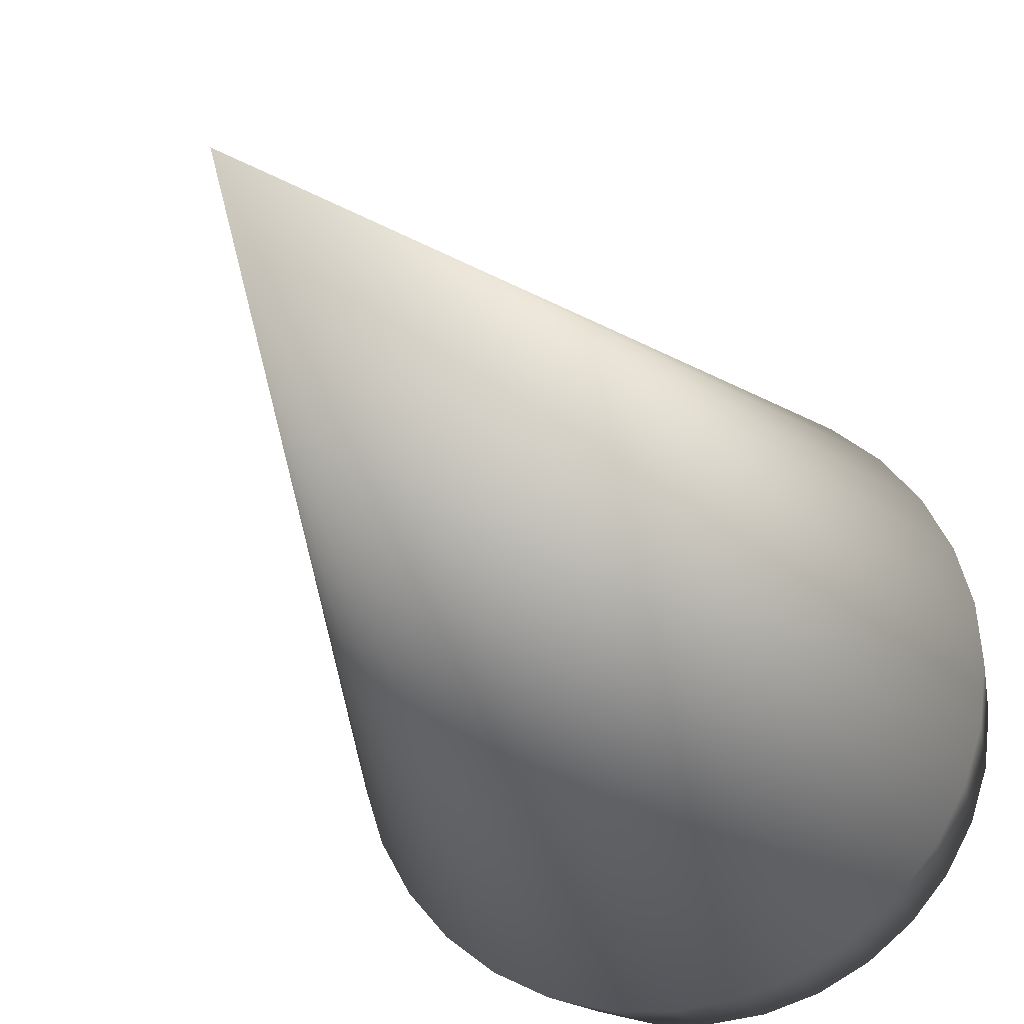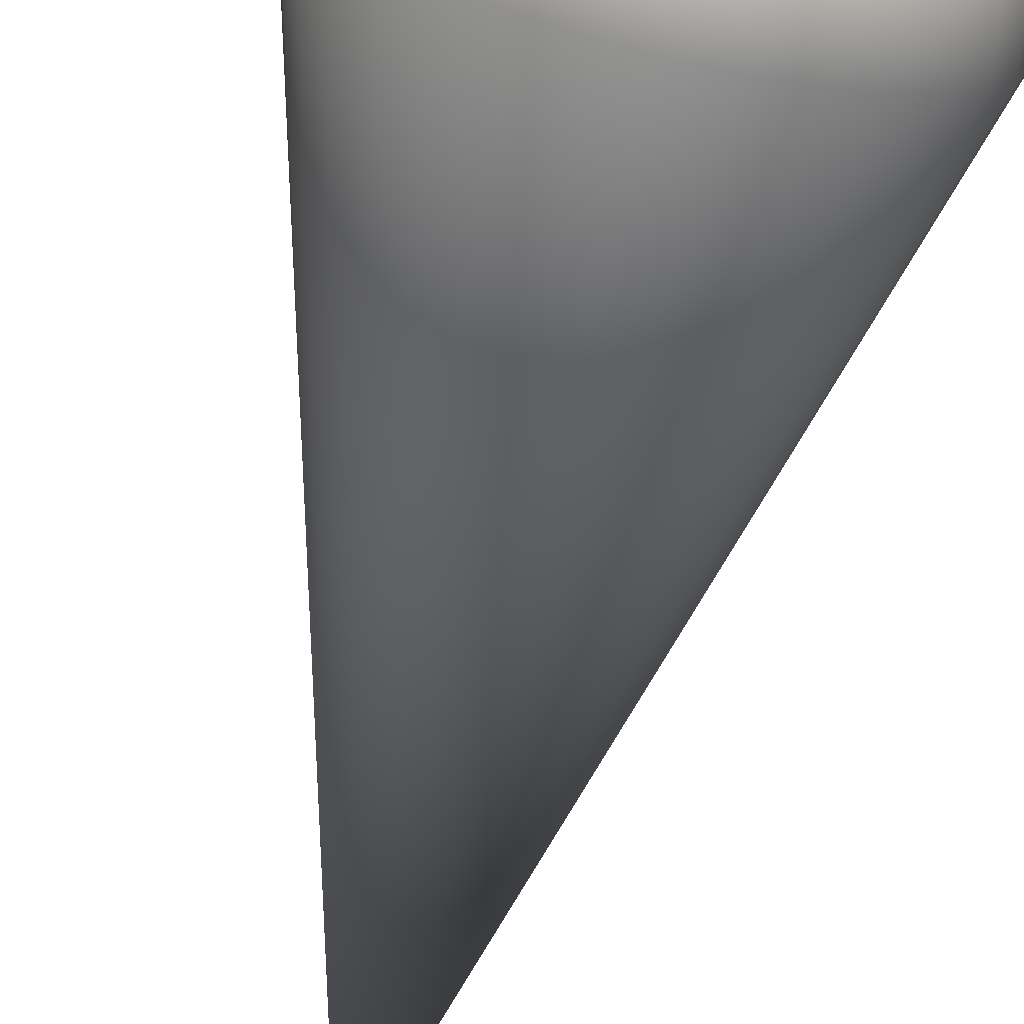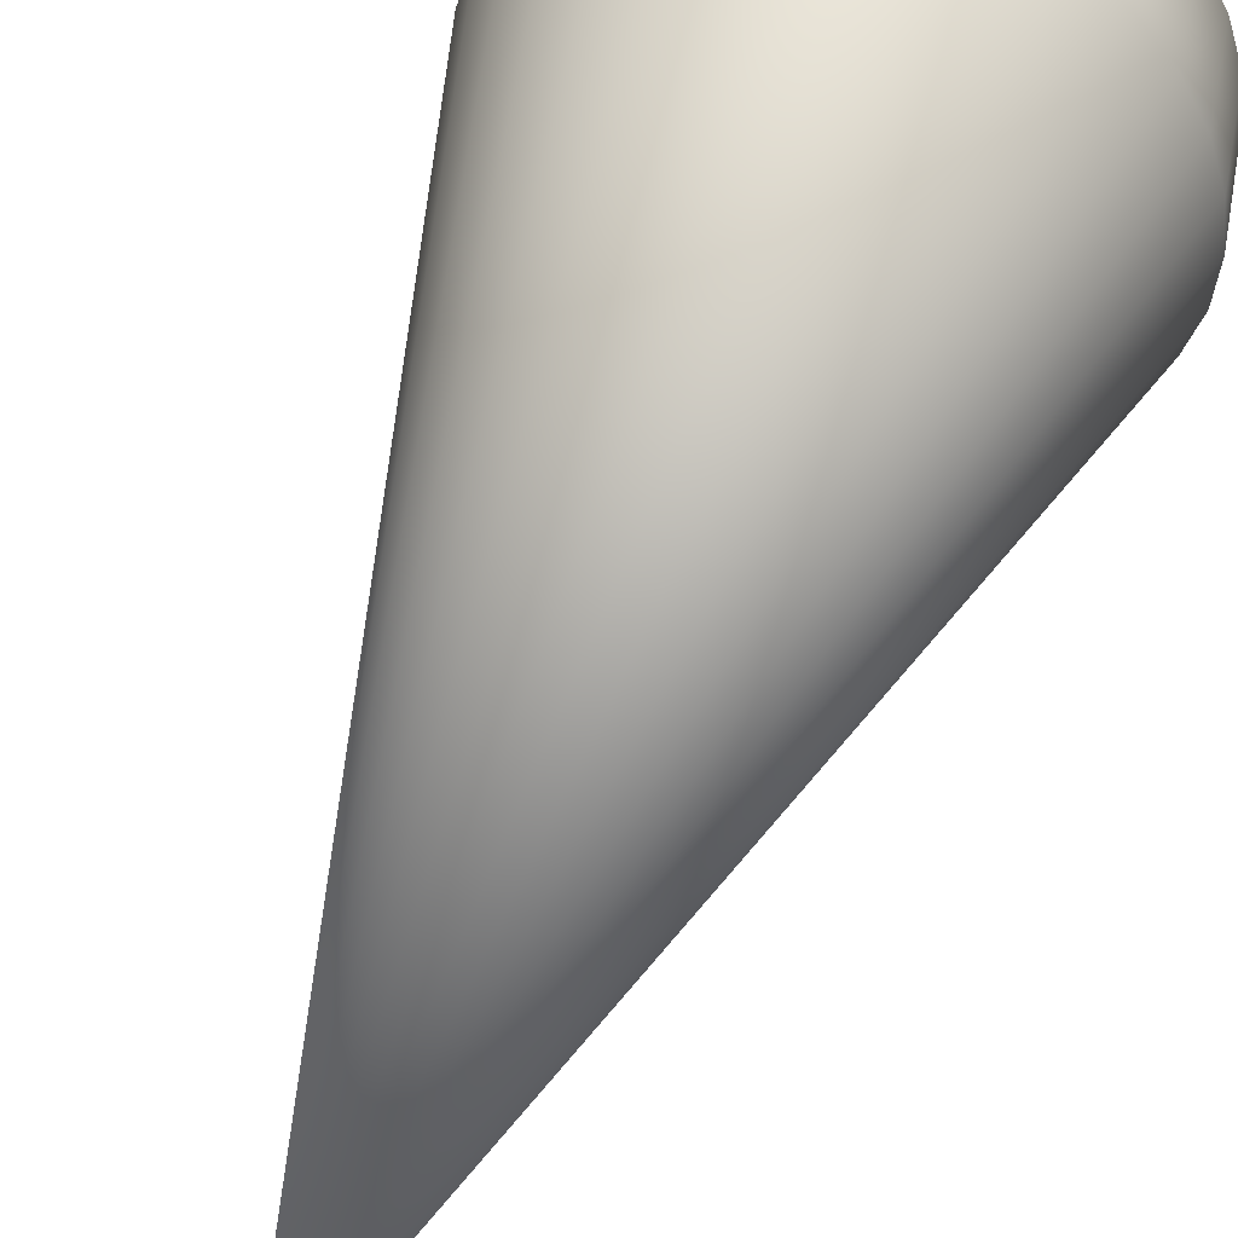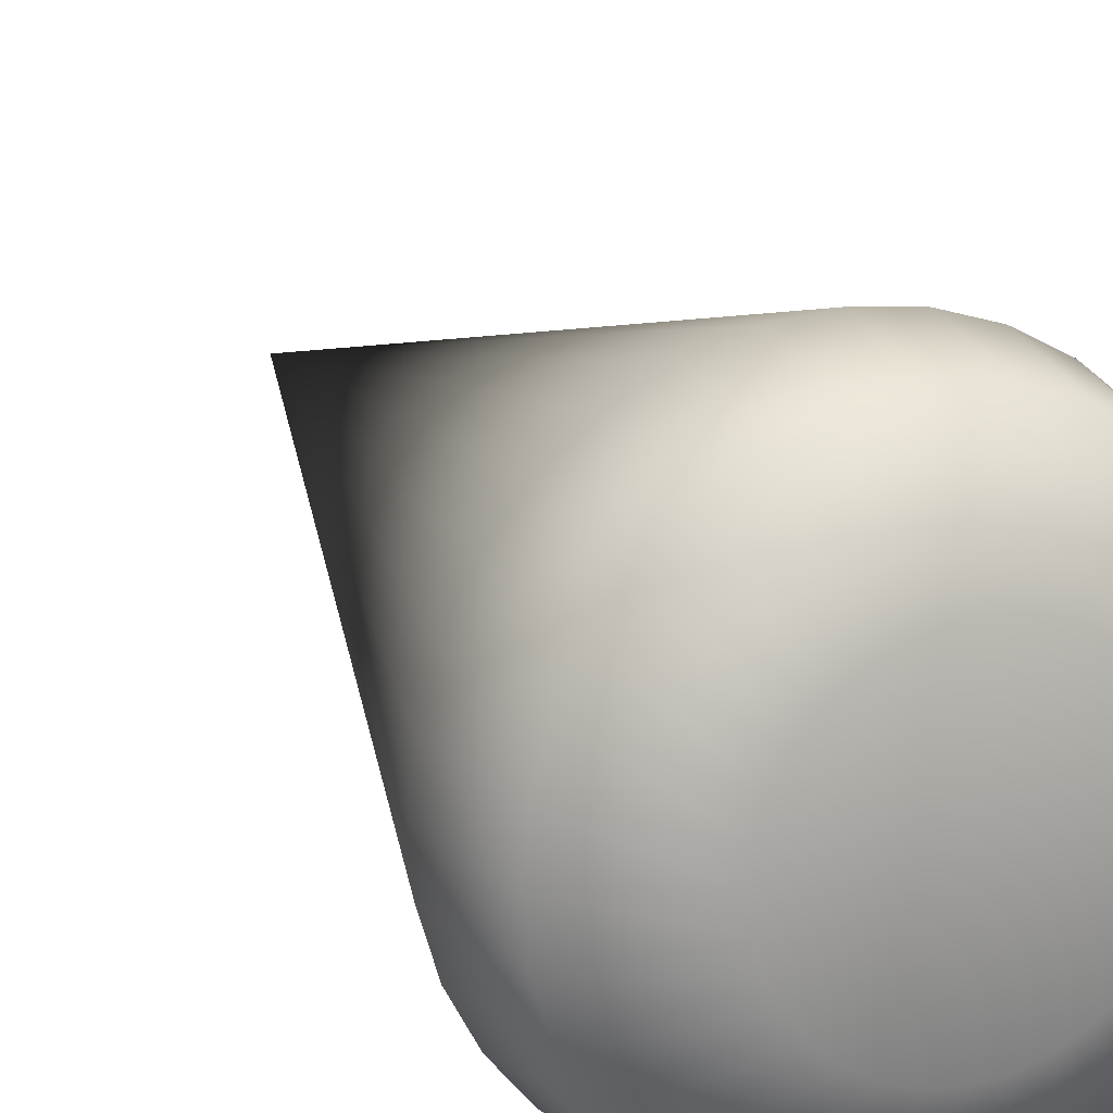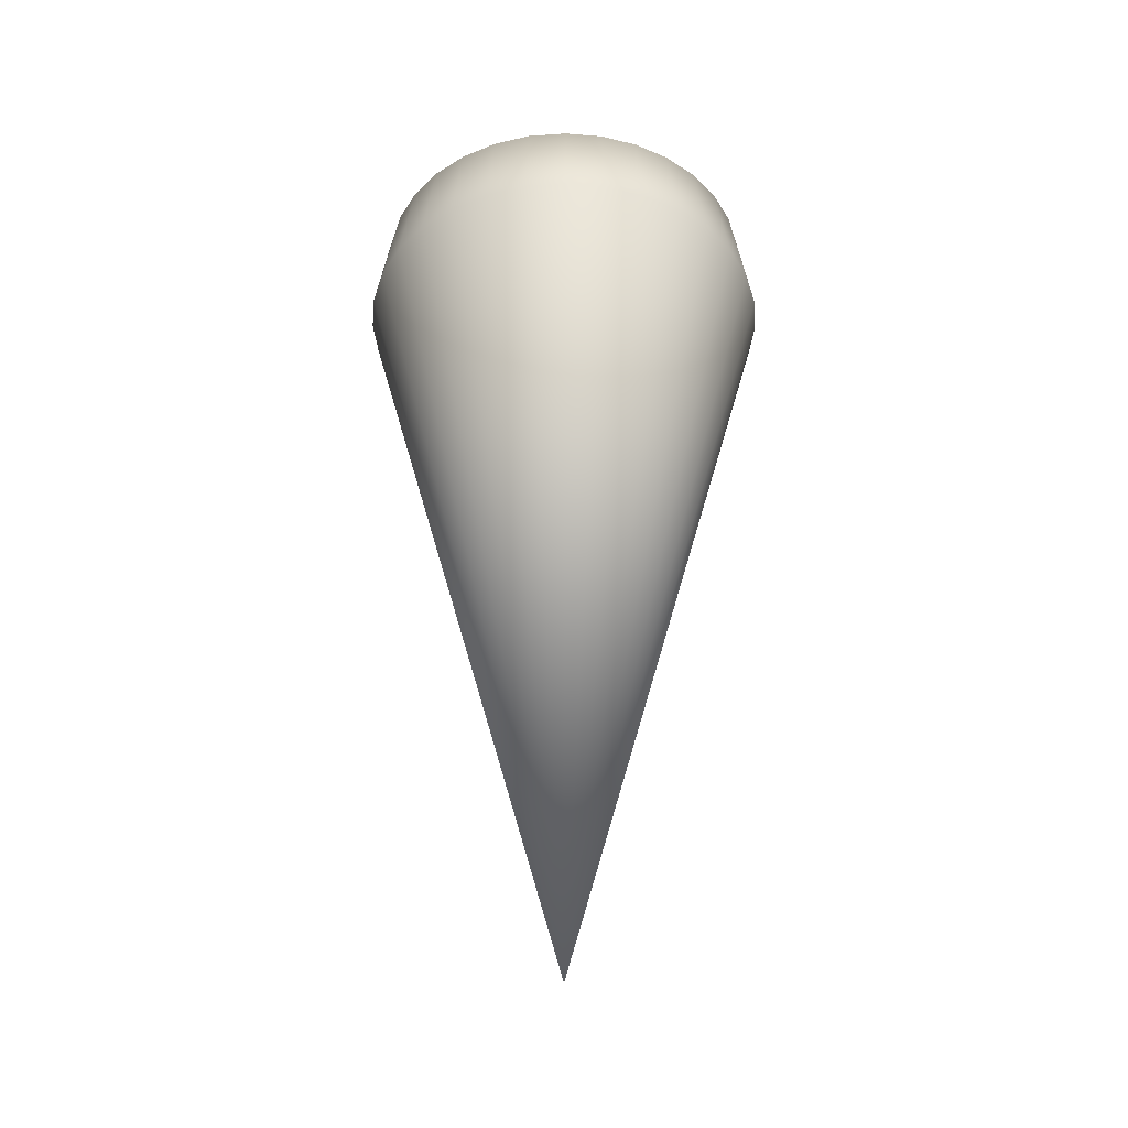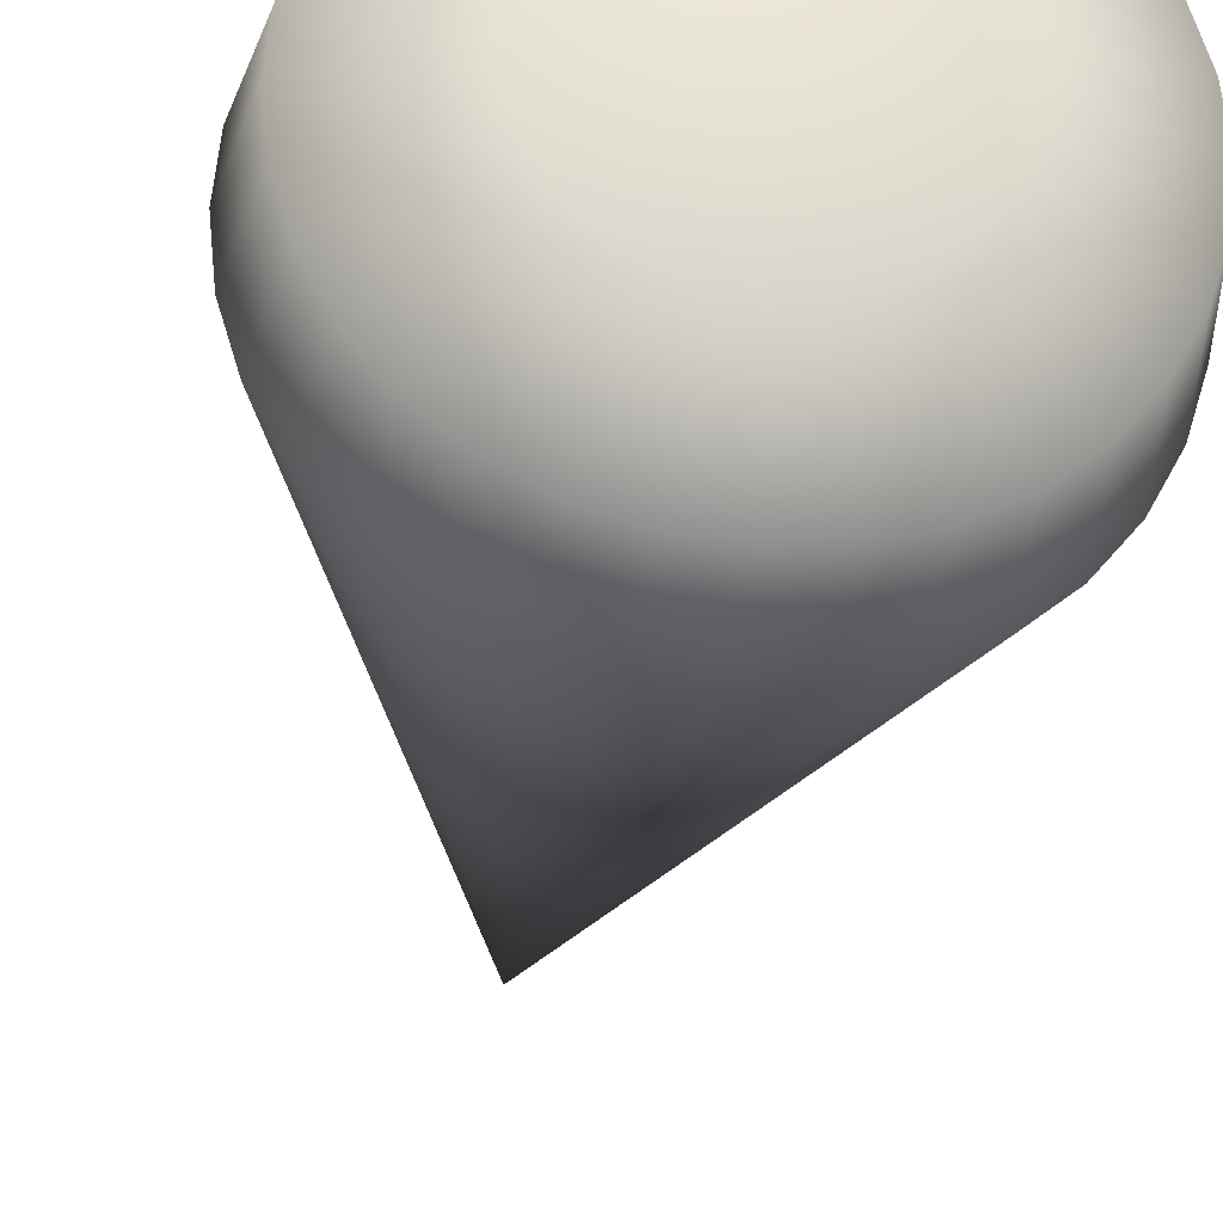
<metadata>
{"format":"obj","ext":"obj","renderer":"f3d","projection":"perspective","resolution":1024,"background":"white","views":[{"elev":-22.7,"azim":17.7,"up":"+Z"},{"elev":-69.1,"azim":166.4,"up":"+Z"},{"elev":50.6,"azim":19.5,"up":"+Z"},{"elev":17.5,"azim":157.0,"up":"+Z"},{"elev":-37.2,"azim":67.1,"up":"+Y"},{"elev":-27.9,"azim":172.3,"up":"+Z"}]}
</metadata>
<code>
o Cylinder
v 0 -1.3 0
v -0 0.8 -0.2464
v 0 0.4977 -0.4801
v -0 0.7114 -0.4451
v 0.04808 0.8 -0.2417
v 0.09365 0.4977 -0.4708
v 0.08683 0.7114 -0.4365
v 0.09431 0.8 -0.2277
v 0.1837 0.4977 -0.4435
v 0.1703 0.7114 -0.4112
v 0.1369 0.8 -0.2049
v 0.2667 0.4977 -0.3992
v 0.2473 0.7114 -0.3701
v 0.1743 0.8 -0.1743
v 0.3394 0.4977 -0.3394
v 0.3147 0.7114 -0.3147
v 0.2049 0.8 -0.1369
v 0.3992 0.4977 -0.2667
v 0.3701 0.7114 -0.2473
v 0.2277 0.8 -0.09431
v 0.4435 0.4977 -0.1837
v 0.4112 0.7114 -0.1703
v 0.2417 0.8 -0.04808
v 0.4708 0.4977 -0.09365
v 0.4365 0.7114 -0.08683
v 0.2464 0.8 0
v 0.4801 0.4977 0
v 0.4451 0.7114 0
v 0.2417 0.8 0.04808
v 0.4708 0.4977 0.09365
v 0.4365 0.7114 0.08683
v 0.2277 0.8 0.09431
v 0.4435 0.4977 0.1837
v 0.4112 0.7114 0.1703
v 0.2049 0.8 0.1369
v 0.3992 0.4977 0.2667
v 0.3701 0.7114 0.2473
v 0.1743 0.8 0.1743
v 0.3394 0.4977 0.3394
v 0.3147 0.7114 0.3147
v 0.1369 0.8 0.2049
v 0.2667 0.4977 0.3992
v 0.2473 0.7114 0.3701
v 0.09431 0.8 0.2277
v 0.1837 0.4977 0.4435
v 0.1703 0.7114 0.4112
v 0.04808 0.8 0.2417
v 0.09365 0.4977 0.4708
v 0.08683 0.7114 0.4365
v 0 0.8 0.2464
v -0 0.4977 0.4801
v 0 0.7114 0.4451
v -0.04808 0.8 0.2417
v -0.09365 0.4977 0.4708
v -0.08683 0.7114 0.4365
v -0.09431 0.8 0.2277
v -0.1837 0.4977 0.4435
v -0.1703 0.7114 0.4112
v -0.1369 0.8 0.2049
v -0.2667 0.4977 0.3992
v -0.2473 0.7114 0.3701
v -0.1743 0.8 0.1743
v -0.3394 0.4977 0.3394
v -0.3147 0.7114 0.3147
v -0.2049 0.8 0.1369
v -0.3992 0.4977 0.2667
v -0.3701 0.7114 0.2473
v -0.2277 0.8 0.09431
v -0.4435 0.4977 0.1837
v -0.4112 0.7114 0.1703
v -0.2417 0.8 0.04808
v -0.4708 0.4977 0.09365
v -0.4365 0.7114 0.08683
v -0.2464 0.8 -0
v -0.4801 0.4977 0
v -0.4451 0.7114 -0
v -0.2417 0.8 -0.04808
v -0.4708 0.4977 -0.09365
v -0.4365 0.7114 -0.08683
v -0.2277 0.8 -0.09431
v -0.4435 0.4977 -0.1837
v -0.4112 0.7114 -0.1703
v -0.2049 0.8 -0.1369
v -0.3992 0.4977 -0.2667
v -0.3701 0.7114 -0.2473
v -0.1743 0.8 -0.1743
v -0.3394 0.4977 -0.3394
v -0.3147 0.7114 -0.3147
v -0.1369 0.8 -0.2049
v -0.2667 0.4977 -0.3992
v -0.2473 0.7114 -0.3701
v -0.09431 0.8 -0.2277
v -0.1837 0.4977 -0.4435
v -0.1703 0.7114 -0.4112
v -0.04808 0.8 -0.2417
v -0.09365 0.4977 -0.4708
v -0.08683 0.7114 -0.4365
f 1 96 3
f 1 9 12
f 1 12 15
f 1 15 18
f 1 18 21
f 1 21 24
f 1 24 27
f 1 27 30
f 1 30 33
f 1 33 36
f 1 36 39
f 1 39 42
f 1 42 45
f 1 45 48
f 1 48 51
f 1 51 54
f 1 54 57
f 1 57 60
f 1 60 63
f 1 63 66
f 1 66 69
f 1 69 72
f 1 72 75
f 1 75 78
f 1 78 81
f 1 81 84
f 1 84 87
f 1 87 90
f 1 90 93
f 1 93 96
f 1 3 6
f 1 6 9
f 6 3 4 7
f 7 4 2 5
f 9 6 7 10
f 10 7 5 8
f 12 9 10 13
f 13 10 8 11
f 15 12 13 16
f 16 13 11 14
f 18 15 16 19
f 19 16 14 17
f 21 18 19 22
f 22 19 17 20
f 24 21 22 25
f 25 22 20 23
f 27 24 25 28
f 28 25 23 26
f 30 27 28 31
f 31 28 26 29
f 33 30 31 34
f 34 31 29 32
f 36 33 34 37
f 37 34 32 35
f 39 36 37 40
f 40 37 35 38
f 42 39 40 43
f 43 40 38 41
f 45 42 43 46
f 46 43 41 44
f 48 45 46 49
f 49 46 44 47
f 51 48 49 52
f 52 49 47 50
f 54 51 52 55
f 55 52 50 53
f 57 54 55 58
f 58 55 53 56
f 60 57 58 61
f 61 58 56 59
f 63 60 61 64
f 64 61 59 62
f 66 63 64 67
f 67 64 62 65
f 69 66 67 70
f 70 67 65 68
f 72 69 70 73
f 73 70 68 71
f 75 72 73 76
f 76 73 71 74
f 78 75 76 79
f 79 76 74 77
f 81 78 79 82
f 82 79 77 80
f 84 81 82 85
f 85 82 80 83
f 87 84 85 88
f 88 85 83 86
f 90 87 88 91
f 91 88 86 89
f 93 90 91 94
f 94 91 89 92
f 96 93 94 97
f 97 94 92 95
f 3 96 97 4
f 4 97 95 2
f 5 2 95 92 89 86 83 80 77 74 71 68 65 62 59 56 53 50 47 44 41 38 35 32 29 26 23 20 17 14 11 8

</code>
